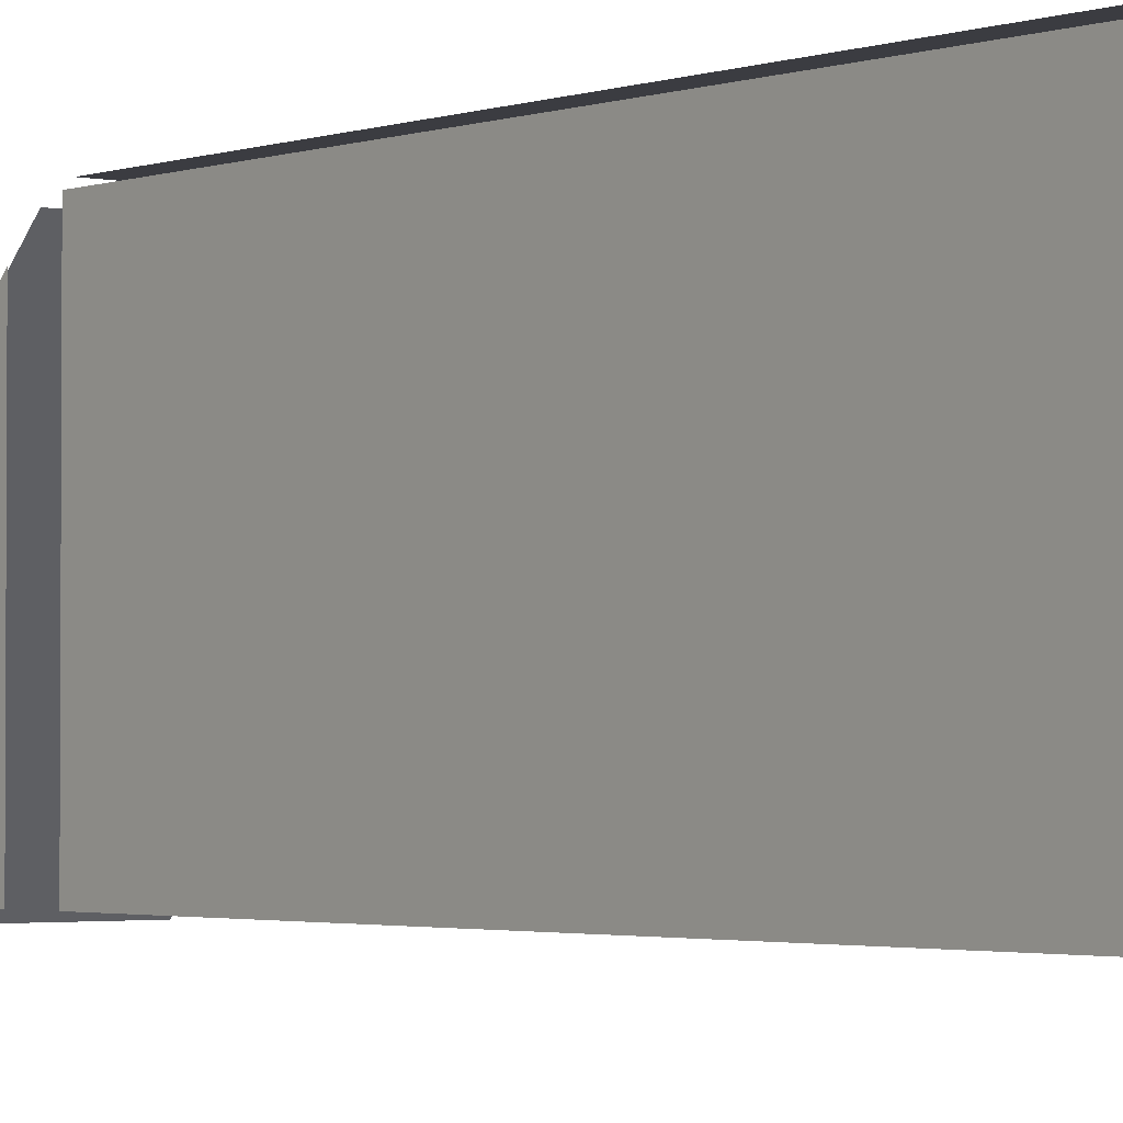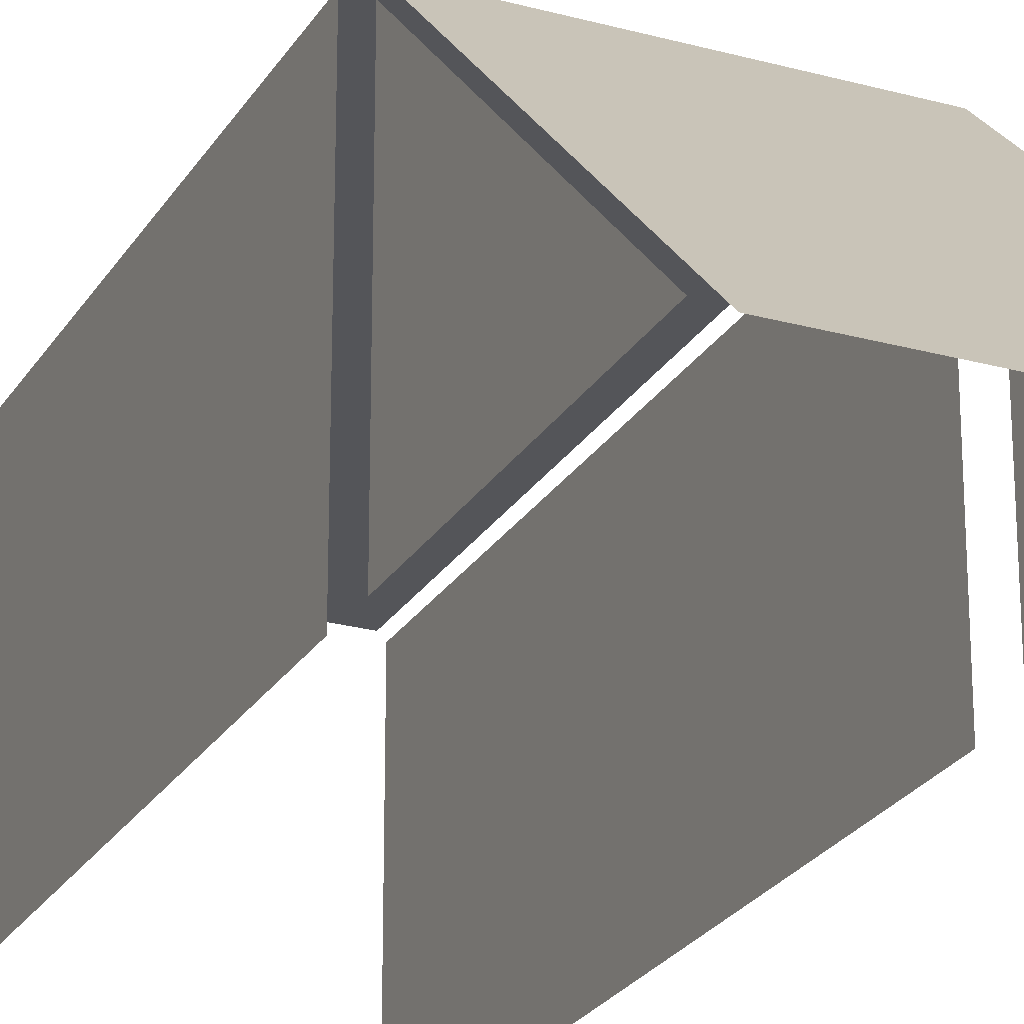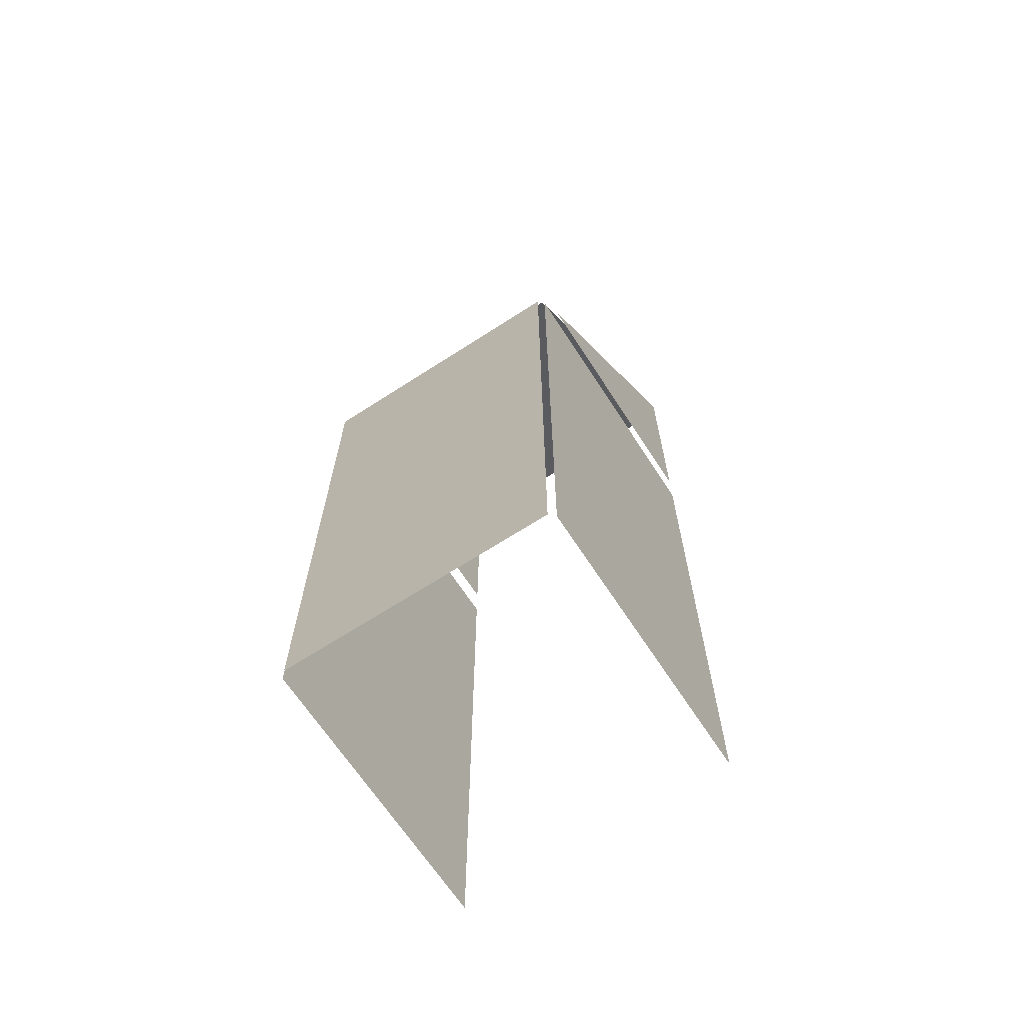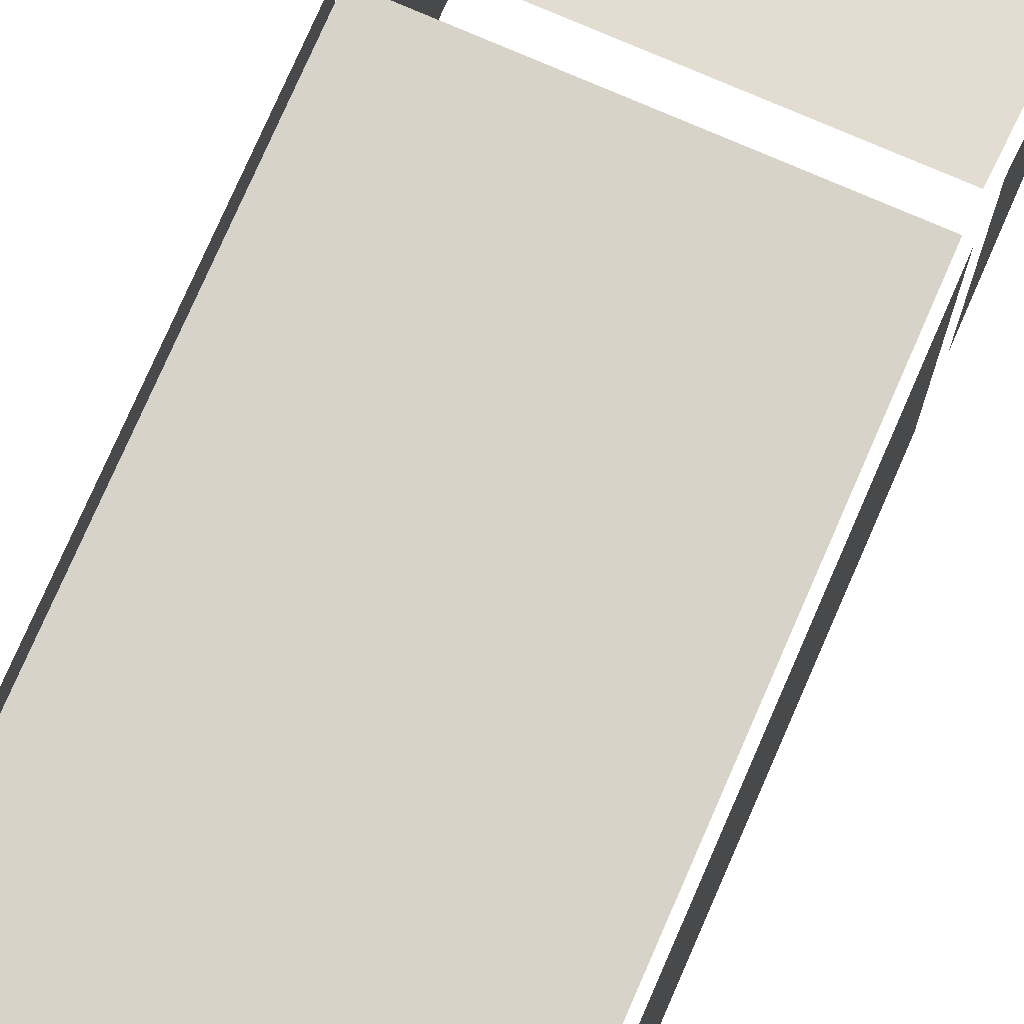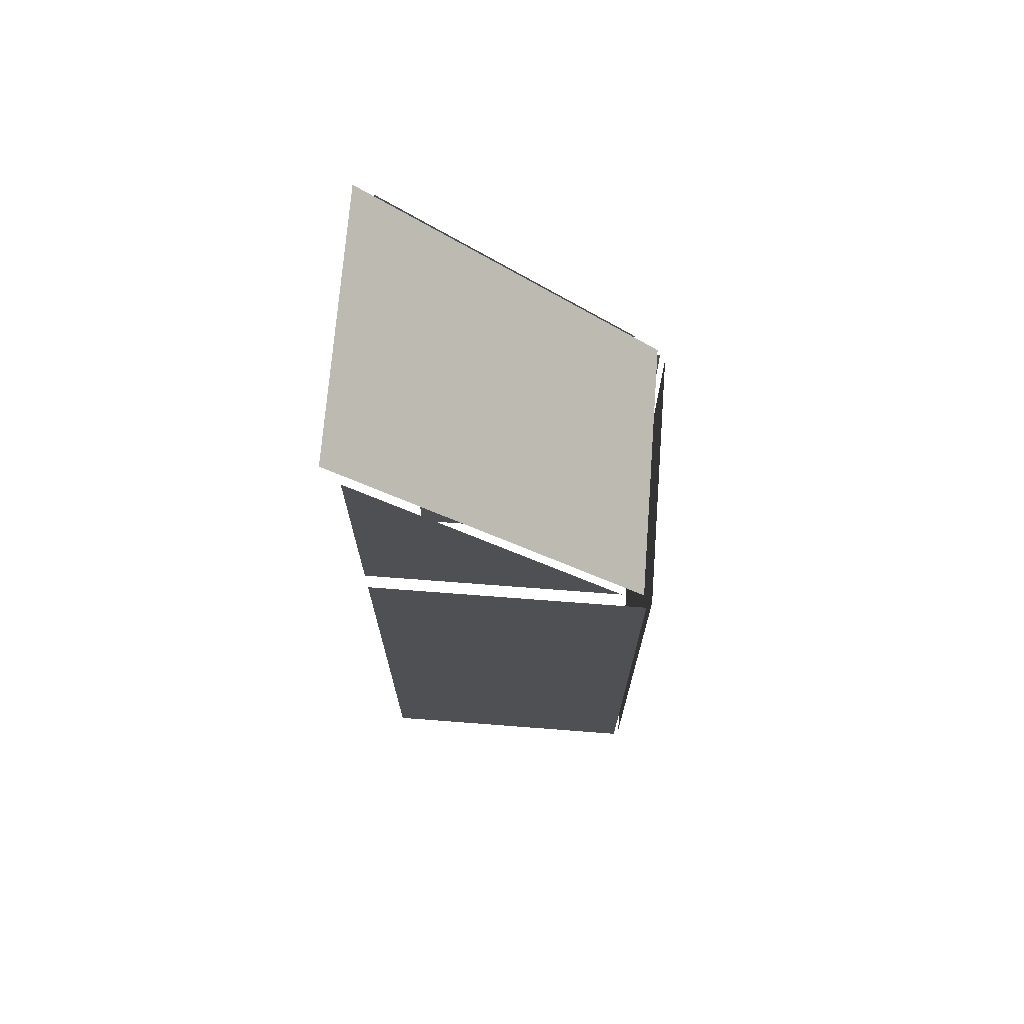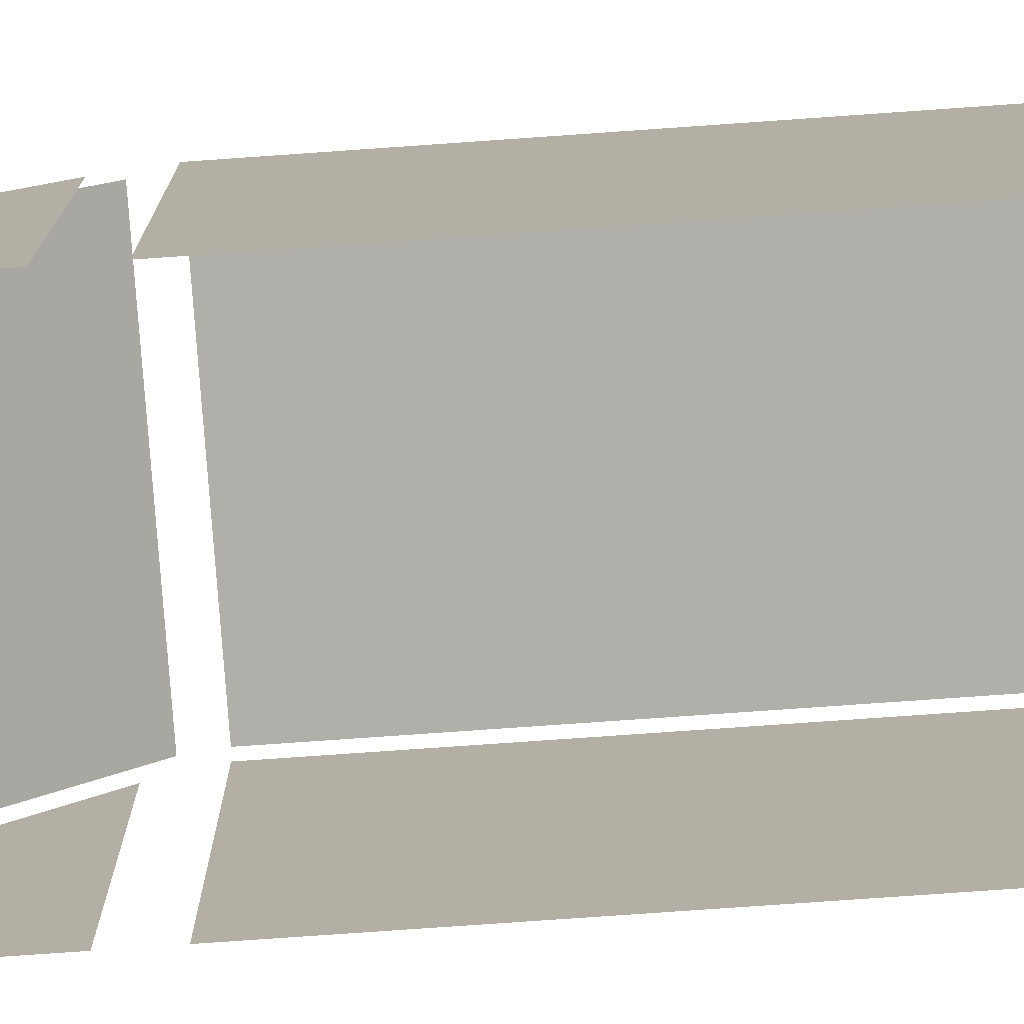
<metadata>
{"format":"obj","ext":"obj","renderer":"f3d","projection":"perspective","resolution":1024,"background":"white","views":[{"elev":-2.2,"azim":141.9,"up":"+Y"},{"elev":-24.6,"azim":-24.3,"up":"+Y"},{"elev":-66.7,"azim":-147.0,"up":"+Z"},{"elev":75.8,"azim":-156.5,"up":"+Y"},{"elev":71.0,"azim":94.4,"up":"+Z"},{"elev":-78.0,"azim":94.0,"up":"+Y"}]}
</metadata>
<code>
o Cube.001_Cube.002
v 0.02799 0.141 0.1972
v 0.02799 0.141 0.3197
v 0.02799 0.1976 0.3197
v 0.02799 0.1976 0.1972
v 0.02799 0.141 0.3278
v 0.02799 0.141 0.3811
v 0.02799 0.1922 0.3278
v 0.02688 0.1968 0.3246
v -0.02688 0.1968 0.3246
v 0.02688 0.1376 0.3862
v -0.02688 0.1376 0.3862
v -0.02688 0.1988 0.1972
v -0.02688 0.1988 0.3197
v 0.02688 0.1988 0.1972
v 0.02688 0.1988 0.3197
v -0.02799 0.1976 0.3197
v -0.02799 0.141 0.3197
v -0.02799 0.141 0.1972
v -0.02799 0.1976 0.1972
v -0.02799 0.141 0.3811
v -0.02799 0.1922 0.3278
v -0.02799 0.141 0.3278
f 1 3 2
f 6 5 7
f 9 10 8
f 13 14 12
f 16 18 17
f 20 21 22
f 1 4 3
f 9 11 10
f 13 15 14
f 16 19 18

</code>
